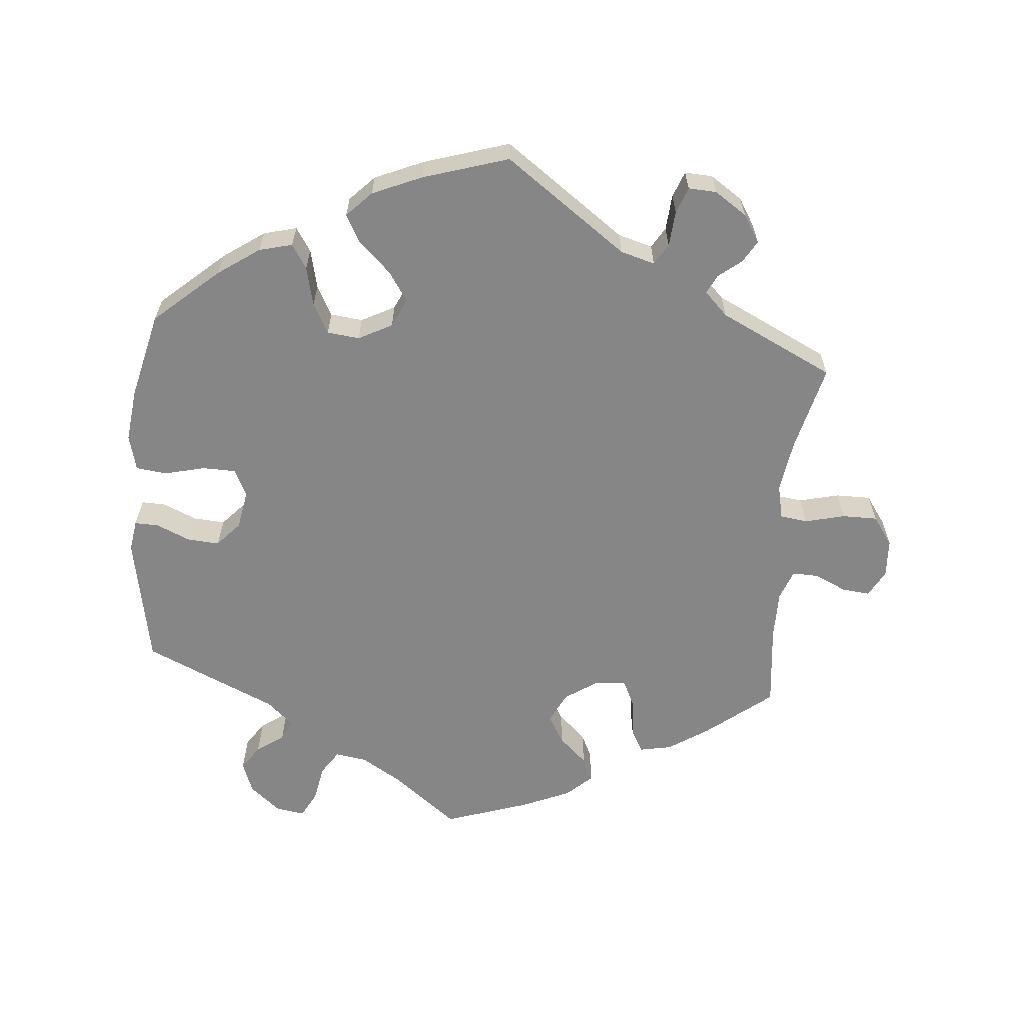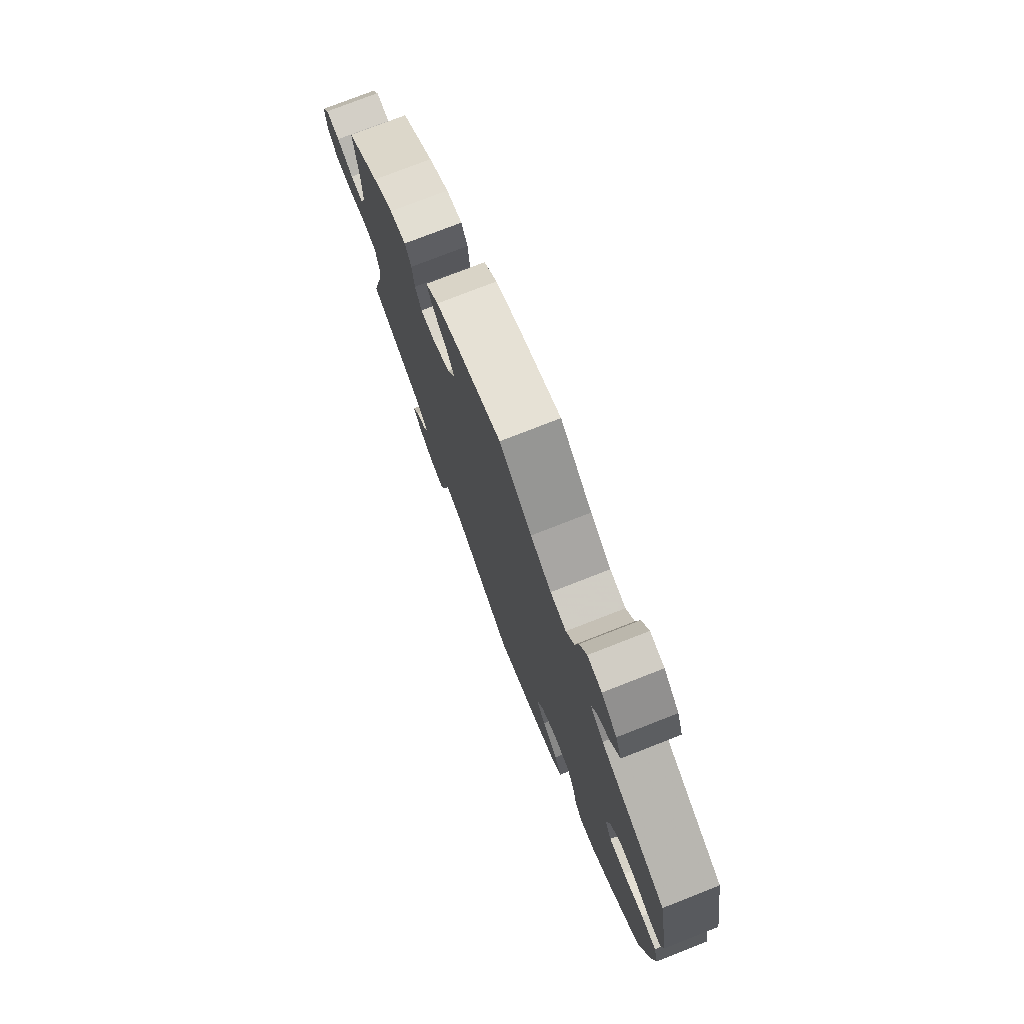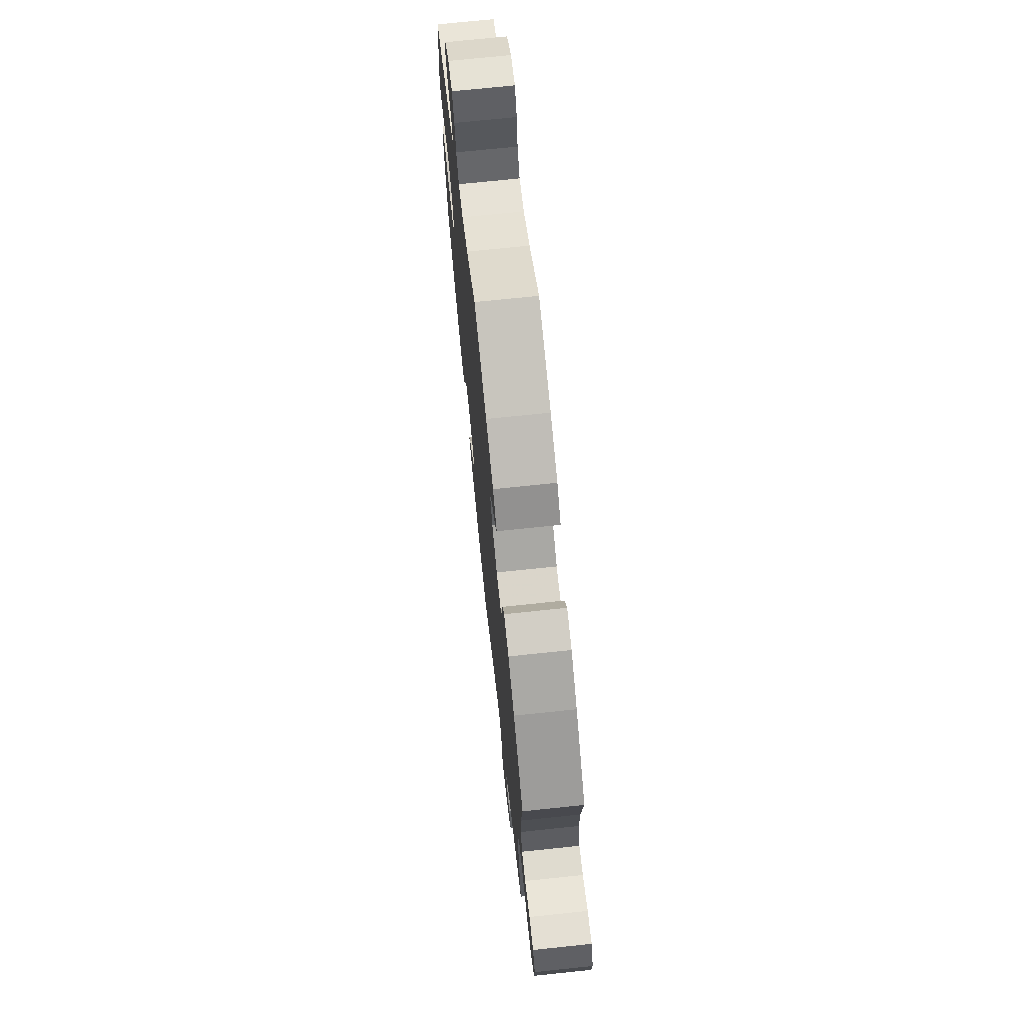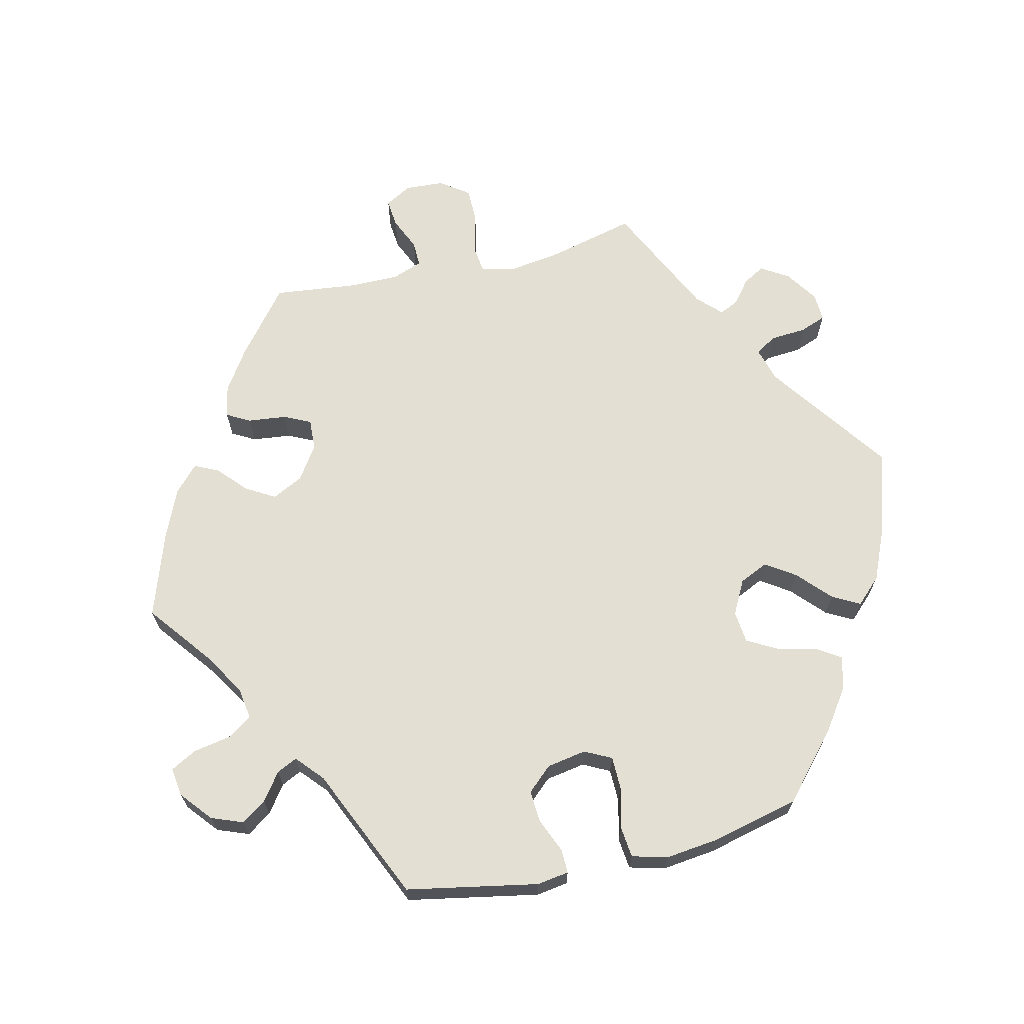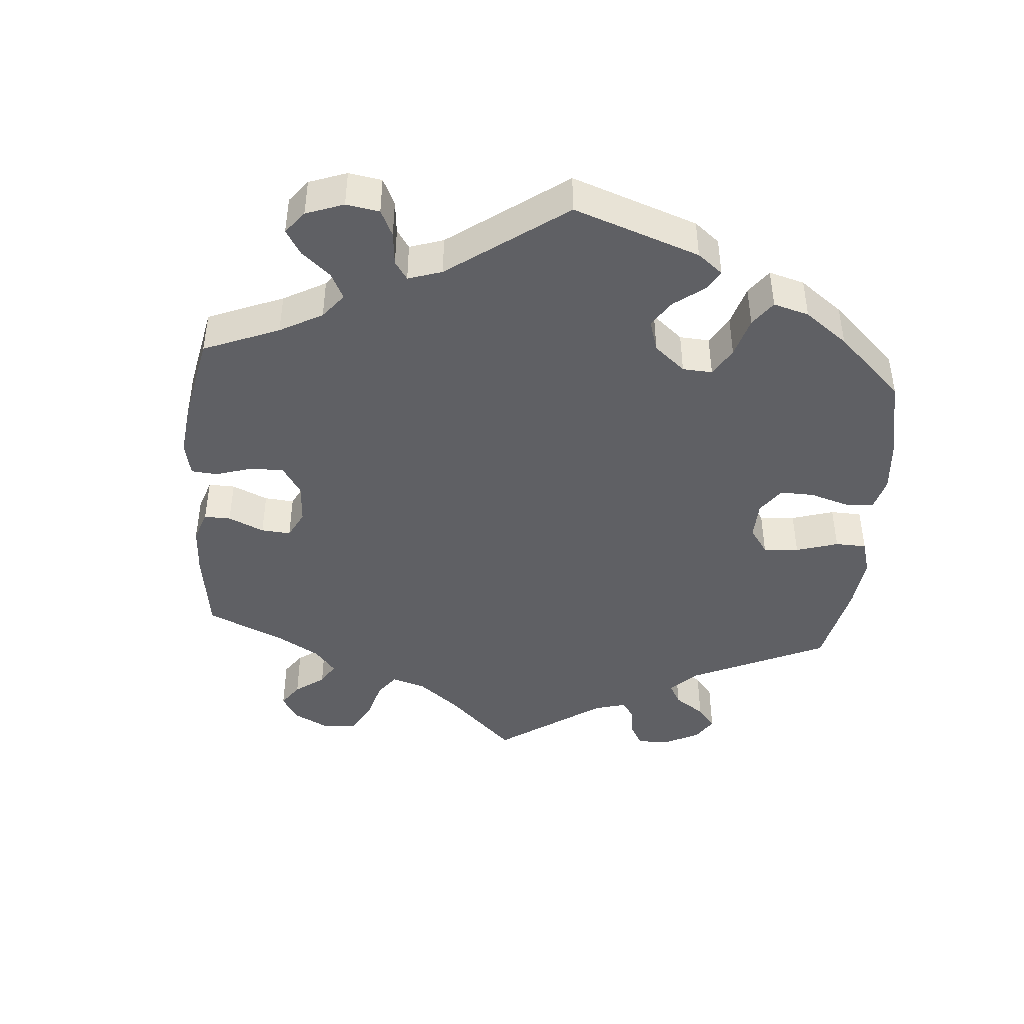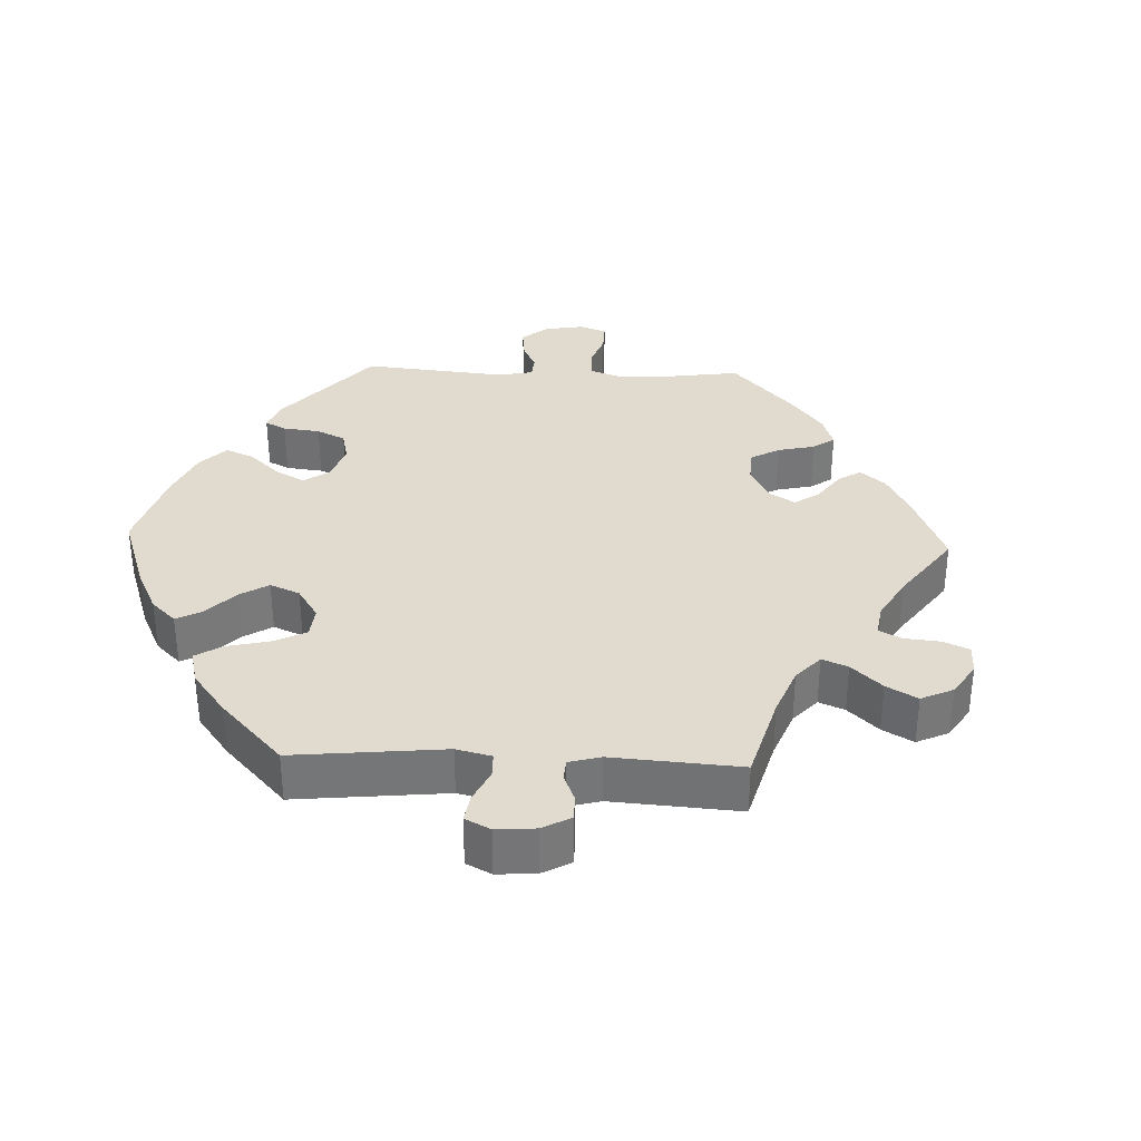
<metadata>
{"format":"obj","ext":"obj","renderer":"f3d","projection":"perspective","resolution":1024,"background":"white","views":[{"elev":-62.1,"azim":175.0,"up":"+Y"},{"elev":76.3,"azim":68.6,"up":"+Z"},{"elev":71.8,"azim":-96.0,"up":"+Z"},{"elev":67.1,"azim":77.0,"up":"+Y"},{"elev":-44.2,"azim":55.3,"up":"+Y"},{"elev":33.6,"azim":-147.7,"up":"+Y"}]}
</metadata>
<code>
v -0.408 0.07 0.363
v -0.35 0.07 0.401
v -0.304 0.07 0.41
v -0.286 0.07 0.377
v -0.28 0.07 0.322
v -0.262 0.07 0.284
v -0.218 0.07 0.286
v -0.17 0.07 0.318
v -0.148 0.07 0.362
v -0.172 0.07 0.403
v -0.212 0.07 0.44
v -0.228 0.07 0.474
v -0.191 0.07 0.508
v -0.121 0.07 0.538
v -0.001 0.07 0.578
v 0.091 0.07 0.506
v 0.15 0.07 0.47
v 0.195 0.07 0.463
v 0.218 0.07 0.498
v 0.228 0.07 0.551
v 0.248 0.07 0.588
v 0.289 0.07 0.582
v 0.333 0.07 0.545
v 0.35 0.07 0.5
v 0.326 0.07 0.465
v 0.287 0.07 0.437
v 0.273 0.07 0.408
v 0.311 0.07 0.374
v 0.5 0.07 0.289
v 0.535 0.07 0.102
v 0.528 0.07 0.057
v 0.494 0.07 0.058
v 0.445 0.07 0.079
v 0.4 0.07 0.082
v 0.368 0.07 0.047
v 0.358 0.07 -0.009
v 0.377 0.07 -0.047
v 0.424 0.07 -0.048
v 0.482 0.07 -0.034
v 0.526 0.07 -0.039
v 0.539 0.07 -0.09
v 0.53 0.07 -0.165
v 0.5 0.07 -0.289
v 0.409 0.07 -0.369
v 0.35 0.07 -0.41
v 0.303 0.07 -0.422
v 0.281 0.07 -0.388
v 0.268 0.07 -0.332
v 0.245 0.07 -0.289
v 0.199 0.07 -0.284
v 0.151 0.07 -0.309
v 0.132 0.07 -0.35
v 0.16 0.07 -0.392
v 0.206 0.07 -0.435
v 0.227 0.07 -0.474
v 0.192 0.07 -0.51
v 0.122 0.07 -0.54
v 0 0.07 -0.578
v -0.174 0.07 -0.453
v -0.223 0.07 -0.439
v -0.241 0.07 -0.469
v -0.245 0.07 -0.52
v -0.259 0.07 -0.557
v -0.299 0.07 -0.555
v -0.345 0.07 -0.524
v -0.369 0.07 -0.485
v -0.351 0.07 -0.454
v -0.318 0.07 -0.428
v -0.305 0.07 -0.401
v -0.338 0.07 -0.368
v -0.501 0.07 -0.289
v -0.47 0.07 -0.165
v -0.459 0.07 -0.091
v -0.47 0.07 -0.042
v -0.509 0.07 -0.037
v -0.566 0.07 -0.051
v -0.616 0.07 -0.051
v -0.645 0.07 -0.01
v -0.648 0.07 0.045
v -0.627 0.07 0.083
v -0.587 0.07 0.079
v -0.54 0.07 0.058
v -0.504 0.07 0.057
v -0.488 0.07 0.1
v -0.488 0.07 0.17
v -0.501 0.07 0.289
v -0.408 0 0.363
v -0.35 0 0.401
v -0.304 0 0.41
v -0.286 0 0.377
v -0.28 0 0.322
v -0.262 0 0.284
v -0.218 0 0.286
v -0.17 0 0.318
v -0.148 0 0.362
v -0.172 0 0.403
v -0.212 0 0.44
v -0.228 0 0.474
v -0.191 0 0.508
v -0.121 0 0.538
v -0.001 0 0.578
v 0.091 0 0.506
v 0.15 0 0.47
v 0.195 0 0.463
v 0.218 0 0.498
v 0.228 0 0.551
v 0.248 0 0.588
v 0.289 0 0.582
v 0.333 0 0.545
v 0.35 0 0.5
v 0.326 0 0.465
v 0.287 0 0.437
v 0.273 0 0.408
v 0.311 0 0.374
v 0.5 0 0.289
v 0.535 0 0.102
v 0.528 0 0.057
v 0.494 0 0.058
v 0.445 0 0.079
v 0.4 0 0.082
v 0.368 0 0.047
v 0.358 0 -0.009
v 0.377 0 -0.047
v 0.424 0 -0.048
v 0.482 0 -0.034
v 0.526 0 -0.039
v 0.539 0 -0.09
v 0.53 0 -0.165
v 0.5 0 -0.289
v 0.409 0 -0.369
v 0.35 0 -0.41
v 0.303 0 -0.422
v 0.281 0 -0.388
v 0.268 0 -0.332
v 0.245 0 -0.289
v 0.199 0 -0.284
v 0.151 0 -0.309
v 0.132 0 -0.35
v 0.16 0 -0.392
v 0.206 0 -0.435
v 0.227 0 -0.474
v 0.192 0 -0.51
v 0.122 0 -0.54
v 0 0 -0.578
v -0.174 0 -0.453
v -0.223 0 -0.439
v -0.241 0 -0.469
v -0.245 0 -0.52
v -0.259 0 -0.557
v -0.299 0 -0.555
v -0.345 0 -0.524
v -0.369 0 -0.485
v -0.351 0 -0.454
v -0.318 0 -0.428
v -0.305 0 -0.401
v -0.338 0 -0.368
v -0.501 0 -0.289
v -0.47 0 -0.165
v -0.459 0 -0.091
v -0.47 0 -0.042
v -0.509 0 -0.037
v -0.566 0 -0.051
v -0.616 0 -0.051
v -0.645 0 -0.01
v -0.648 0 0.045
v -0.627 0 0.083
v -0.587 0 0.079
v -0.54 0 0.058
v -0.504 0 0.057
v -0.488 0 0.1
v -0.488 0 0.17
v -0.501 0 0.289
f 85 86 1 2
f 84 85 2 3
f 83 84 3 4
f 79 80 81 82
f 79 82 83
f 78 79 83
f 75 76 77 78
f 74 75 78 83
f 70 71 72
f 69 70 72 73
f 65 66 67 68
f 65 68 69
f 64 65 69
f 61 62 63 64
f 60 61 64 69
f 59 60 69 73
f 53 54 55 56
f 52 53 56 57
f 45 46 47 48
f 45 48 49
f 44 45 49
f 43 44 49
f 42 43 49 50
f 38 39 40 41
f 37 38 41 42
f 30 31 32 33
f 28 29 30 33
f 27 28 33 34
f 23 24 25 26
f 23 26 27
f 22 23 27
f 19 20 21 22
f 18 19 22 27
f 17 18 27 34
f 13 14 15 16
f 10 11 12 13
f 9 10 13 16
f 8 9 16 17
f 74 83 4 5
f 73 74 5 6
f 59 73 6 7
f 52 57 58 59
f 51 52 59 7
f 50 51 7 8
f 37 42 50 8
f 36 37 8
f 35 36 8 17
f 17 34 35
f 88 87 172 171
f 89 88 171 170
f 90 89 170 169
f 168 167 166 165
f 169 168 165
f 169 165 164
f 164 163 162 161
f 169 164 161 160
f 158 157 156
f 159 158 156 155
f 154 153 152 151
f 155 154 151
f 155 151 150
f 150 149 148 147
f 155 150 147 146
f 159 155 146 145
f 142 141 140 139
f 143 142 139 138
f 134 133 132 131
f 135 134 131
f 135 131 130
f 135 130 129
f 136 135 129 128
f 127 126 125 124
f 128 127 124 123
f 119 118 117 116
f 119 116 115 114
f 120 119 114 113
f 112 111 110 109
f 113 112 109
f 113 109 108
f 108 107 106 105
f 113 108 105 104
f 120 113 104 103
f 102 101 100 99
f 99 98 97 96
f 102 99 96 95
f 103 102 95 94
f 91 90 169 160
f 92 91 160 159
f 93 92 159 145
f 145 144 143 138
f 93 145 138 137
f 94 93 137 136
f 94 136 128 123
f 94 123 122
f 103 94 122 121
f 121 120 103
f 1 87 88 2
f 2 88 89 3
f 3 89 90 4
f 4 90 91 5
f 5 91 92 6
f 6 92 93 7
f 7 93 94 8
f 8 94 95 9
f 9 95 96 10
f 10 96 97 11
f 11 97 98 12
f 12 98 99 13
f 13 99 100 14
f 14 100 101 15
f 15 101 102 16
f 16 102 103 17
f 17 103 104 18
f 18 104 105 19
f 19 105 106 20
f 20 106 107 21
f 21 107 108 22
f 22 108 109 23
f 23 109 110 24
f 24 110 111 25
f 25 111 112 26
f 26 112 113 27
f 27 113 114 28
f 28 114 115 29
f 29 115 116 30
f 30 116 117 31
f 31 117 118 32
f 32 118 119 33
f 33 119 120 34
f 34 120 121 35
f 35 121 122 36
f 36 122 123 37
f 37 123 124 38
f 38 124 125 39
f 39 125 126 40
f 40 126 127 41
f 41 127 128 42
f 42 128 129 43
f 43 129 130 44
f 44 130 131 45
f 45 131 132 46
f 46 132 133 47
f 47 133 134 48
f 48 134 135 49
f 49 135 136 50
f 50 136 137 51
f 51 137 138 52
f 52 138 139 53
f 53 139 140 54
f 54 140 141 55
f 55 141 142 56
f 56 142 143 57
f 57 143 144 58
f 58 144 145 59
f 59 145 146 60
f 60 146 147 61
f 61 147 148 62
f 62 148 149 63
f 63 149 150 64
f 64 150 151 65
f 65 151 152 66
f 66 152 153 67
f 67 153 154 68
f 68 154 155 69
f 69 155 156 70
f 70 156 157 71
f 71 157 158 72
f 72 158 159 73
f 73 159 160 74
f 74 160 161 75
f 75 161 162 76
f 76 162 163 77
f 77 163 164 78
f 78 164 165 79
f 79 165 166 80
f 80 166 167 81
f 81 167 168 82
f 82 168 169 83
f 83 169 170 84
f 84 170 171 85
f 85 171 172 86
f 86 172 87 1

</code>
